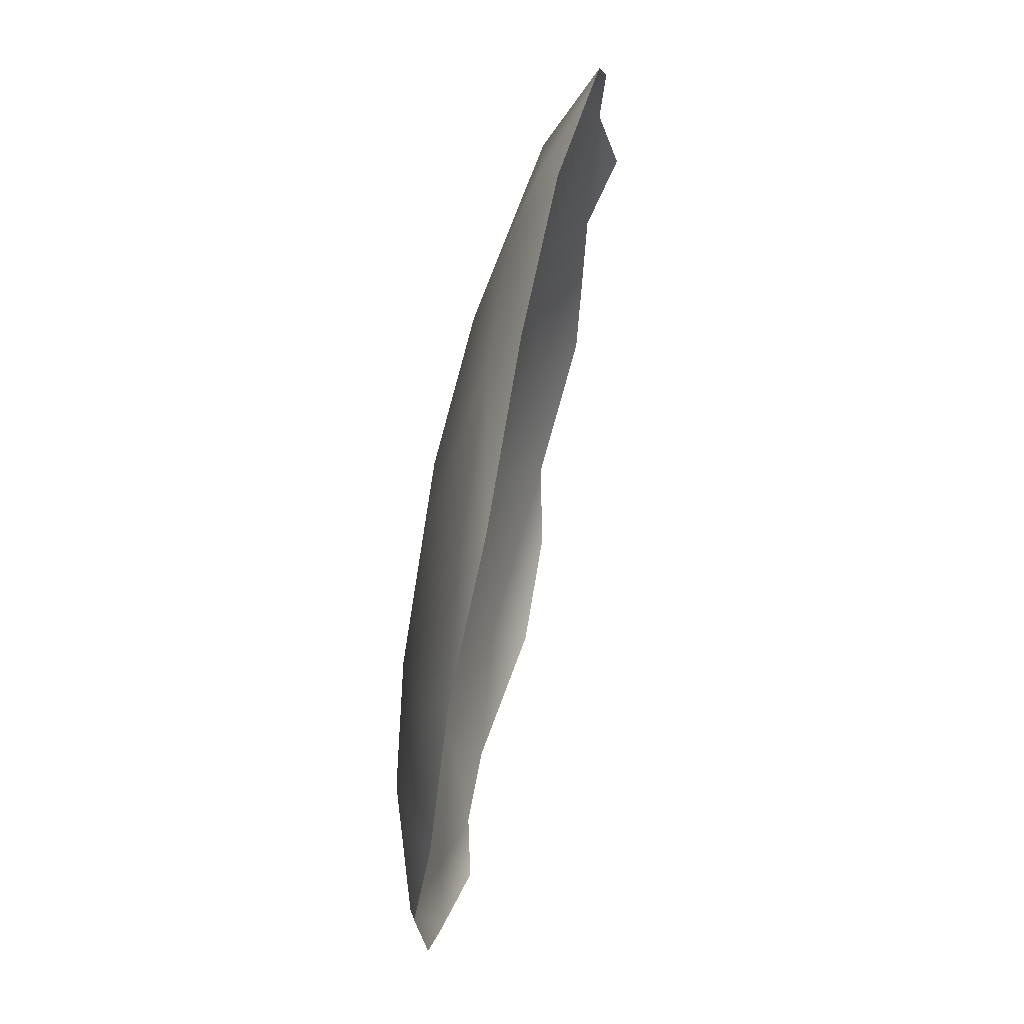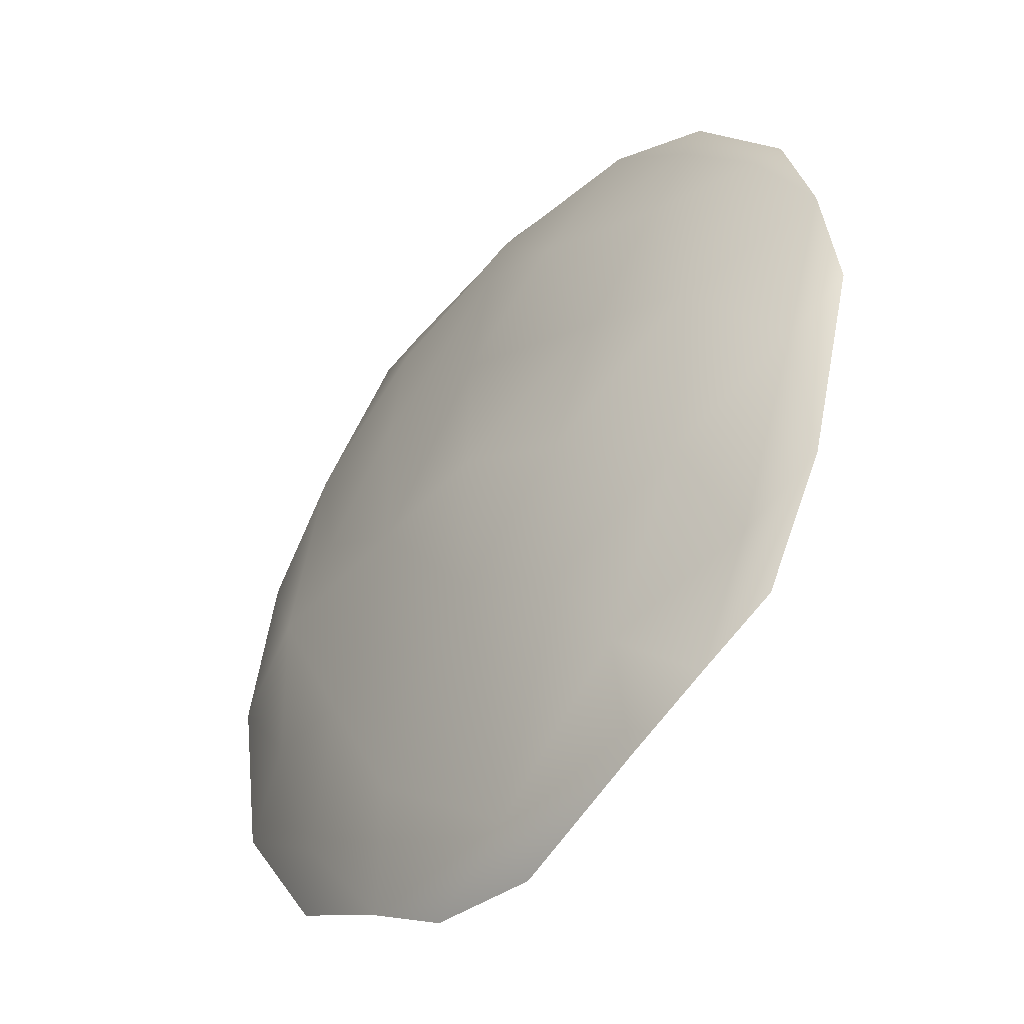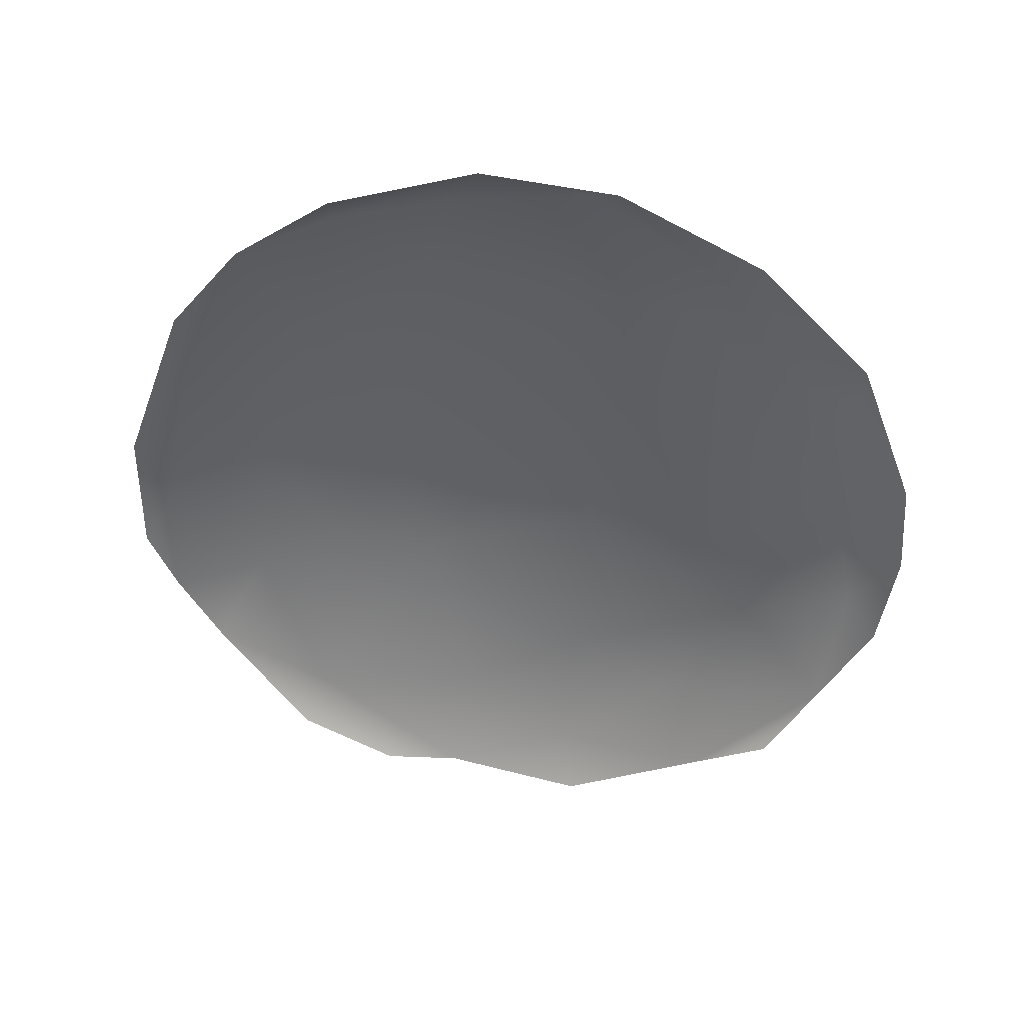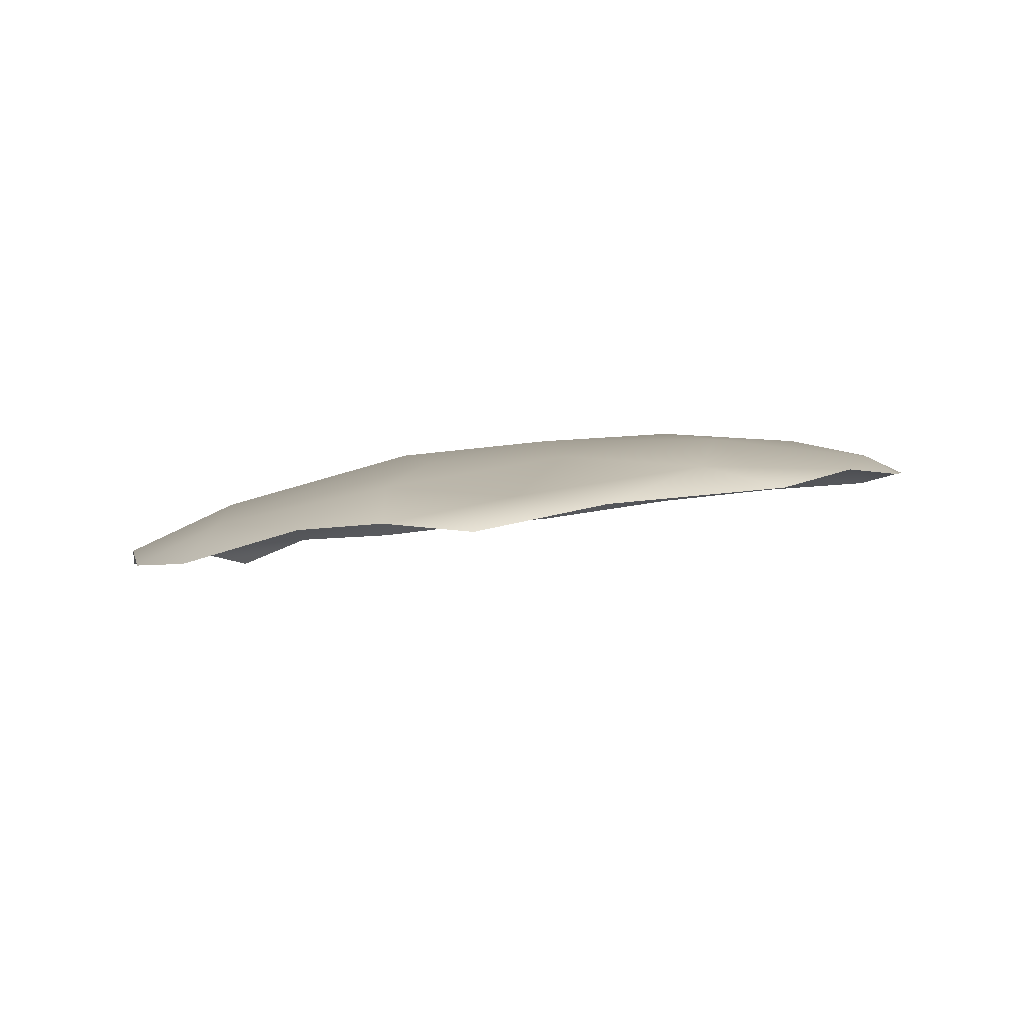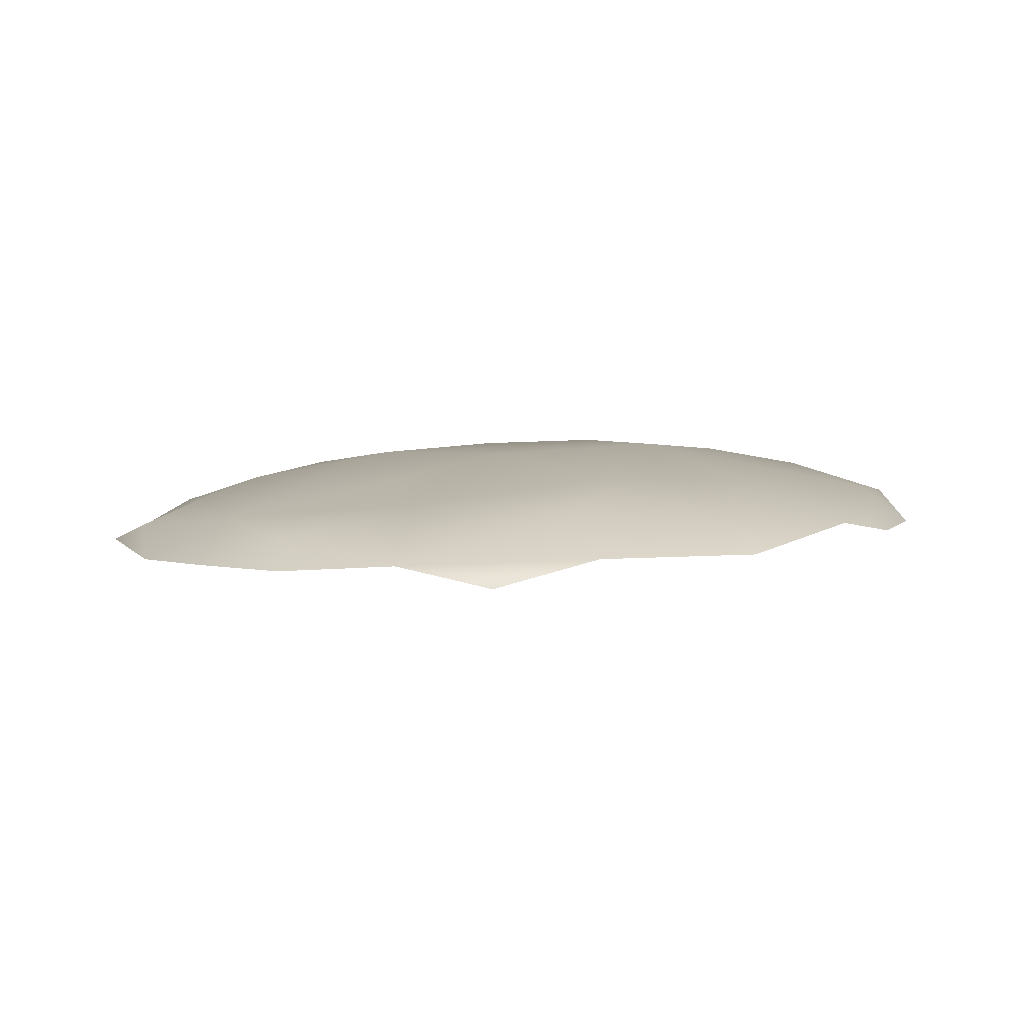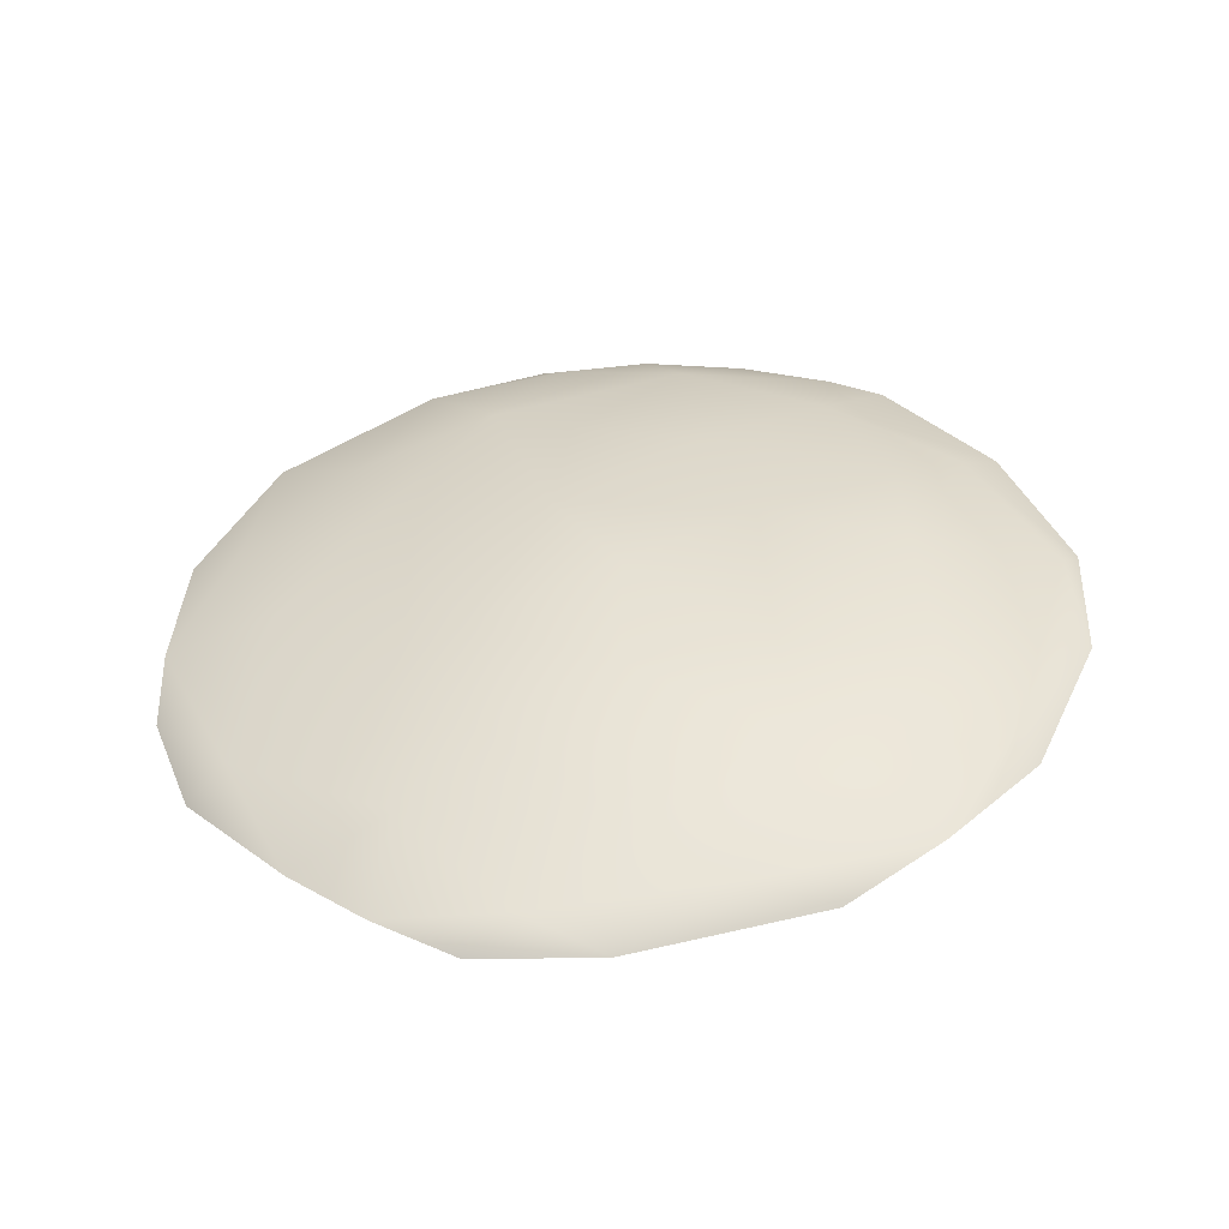
<metadata>
{"format":"obj","ext":"obj","renderer":"f3d","projection":"perspective","resolution":1024,"background":"white","views":[{"elev":71.4,"azim":91.7,"up":"+Y"},{"elev":-44.9,"azim":38.7,"up":"+Y"},{"elev":-44.1,"azim":145.0,"up":"+Z"},{"elev":7.1,"azim":49.0,"up":"+Z"},{"elev":-3.7,"azim":-77.3,"up":"+Z"},{"elev":47.6,"azim":61.1,"up":"+Z"}]}
</metadata>
<code>
g GlassesBigRight
v -0.002429 -0.001139 -0.0005707
v -0.0026 -0.0005501 -0.0007435
v -0.002626 2.078e-05 -0.0006091
v -0.001925 -0.0008514 -0.0002599
v -0.001629 -0.001743 -0.0002846
v -0.001877 -0.001969 -0.0005274
v -0.001105 -0.002437 -0.0003031
v -0.001905 0.0001204 -0.0002075
v -0.001256 -0.001026 -1.196e-05
v -0.0008322 -0.001837 -1.795e-05
v 3.776e-05 -0.002511 -5.5e-06
v -0.00066 -0.002674 -0.0003275
v 3.776e-05 -0.002769 -0.0002285
v 0.0009375 -0.00255 5.087e-05
v 3.776e-05 -0.00104 0.0003263
v 0.0009808 -0.001931 0.0002596
v 0.001446 -0.002311 0.0001192
v -0.002266 0.0008105 -0.000431
v -0.001718 0.001369 -0.0002579
v -0.00251 0.0007737 -0.0006275
v -0.002214 0.00139 -0.0005713
v -0.001814 0.001889 -0.0005168
v -0.0006926 -0.0001136 0.0002075
v 0.0007062 -0.001367 0.0003499
v 0.001861 -0.001668 0.000264
v 0.001874 -0.001986 8.593e-05
v 0.002326 -0.001363 0.0002382
v 0.001568 -0.001007 0.0004319
v 0.002338 -0.000611 0.0004038
v 0.00264 -0.0002132 0.0002735
v 0.002571 0.0004664 0.0003307
v 0.0007735 -0.0004688 0.0004379
v 0.001749 0.0001173 0.0004804
v 3.776e-05 -4.237e-05 0.0003345
v 0.001078 0.0003497 0.00046
v 0.002208 0.001075 0.0003409
v 0.002334 0.001227 0.000229
v 0.00173 0.002022 0.0001353
v 0.001512 0.001121 0.0003951
v 3.776e-05 0.0008406 0.0003087
v 0.001687 0.001675 0.0002743
v 0.000633 0.001514 0.0003029
v 0.001087 0.002289 0.0001092
v 0.0009982 0.002482 -3.267e-05
v 3.776e-05 0.002322 -5.69e-06
v -1.069e-05 0.00262 -0.0001768
v 3.776e-05 0.001805 0.0001471
v -0.0008494 0.001898 -7.2e-05
v -0.0009974 0.002443 -0.0003406
v -0.0008103 0.0009771 0.0001105
v -0.001197 0.00217 -0.0002653
v -0.001379 0.0003931 -1.233e-05
g GlassesBigRight_0
f 3 2 1
f 4 3 1
f 4 1 5
f 1 6 5
f 6 7 5
f 4 8 3
f 5 9 4
f 4 9 8
f 7 10 5
f 10 9 5
f 7 11 10
f 7 12 11
f 12 13 11
f 13 14 11
f 10 15 9
f 10 11 15
f 14 16 11
f 16 14 17
f 3 8 18
f 18 8 19
f 20 3 18
f 21 20 18
f 21 18 19
f 21 19 22
f 8 9 23
f 15 23 9
f 15 11 24
f 16 24 11
f 16 17 25
f 26 25 17
f 26 27 25
f 24 16 28
f 16 25 28
f 29 25 27
f 29 28 25
f 27 30 29
f 29 30 31
f 32 15 24
f 24 28 32
f 33 28 29
f 33 29 31
f 32 28 33
f 15 32 34
f 23 15 34
f 34 32 35
f 32 33 35
f 33 31 36
f 36 31 37
f 38 36 37
f 39 33 36
f 39 35 33
f 34 35 40
f 23 34 40
f 41 36 38
f 41 39 36
f 42 35 39
f 42 39 41
f 40 35 42
f 38 43 41
f 42 41 43
f 38 44 43
f 44 45 43
f 43 45 42
f 46 45 44
f 47 40 42
f 47 42 45
f 46 48 45
f 48 47 45
f 48 46 49
f 50 40 47
f 50 23 40
f 48 50 47
f 51 48 49
f 22 51 49
f 22 19 51
f 19 48 51
f 19 50 48
f 52 23 50
f 19 52 50
f 8 23 52
f 19 8 52

</code>
